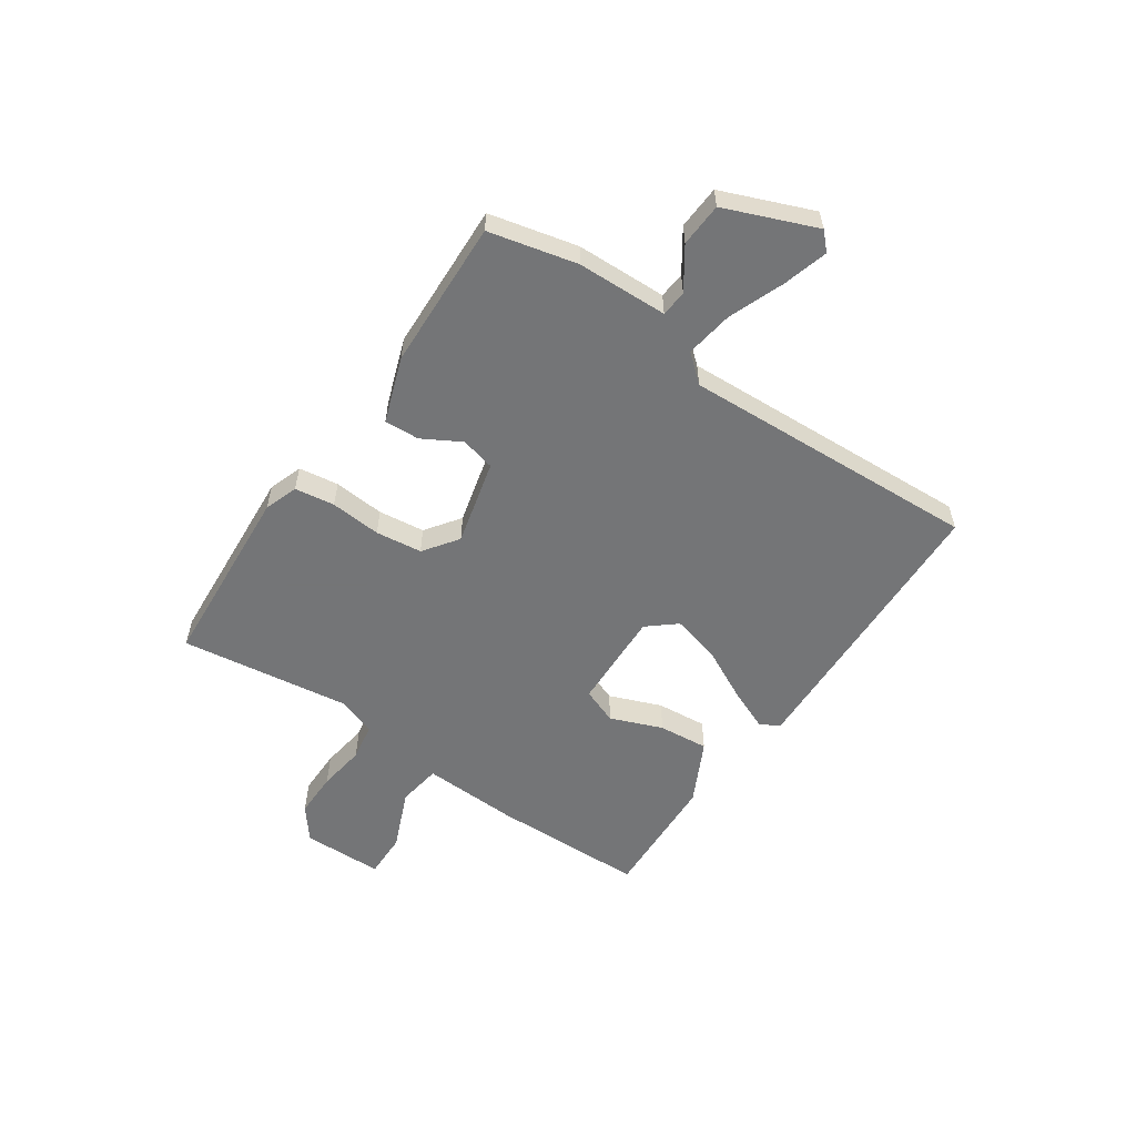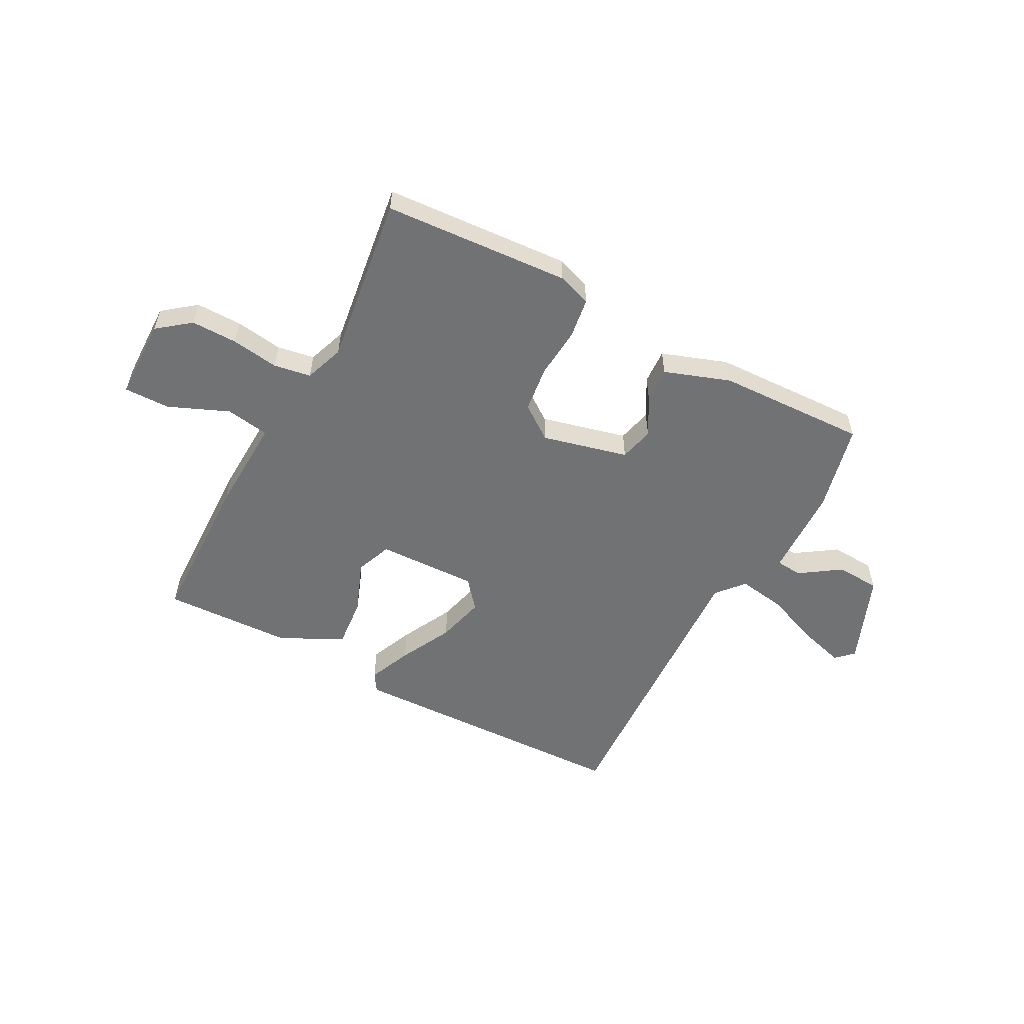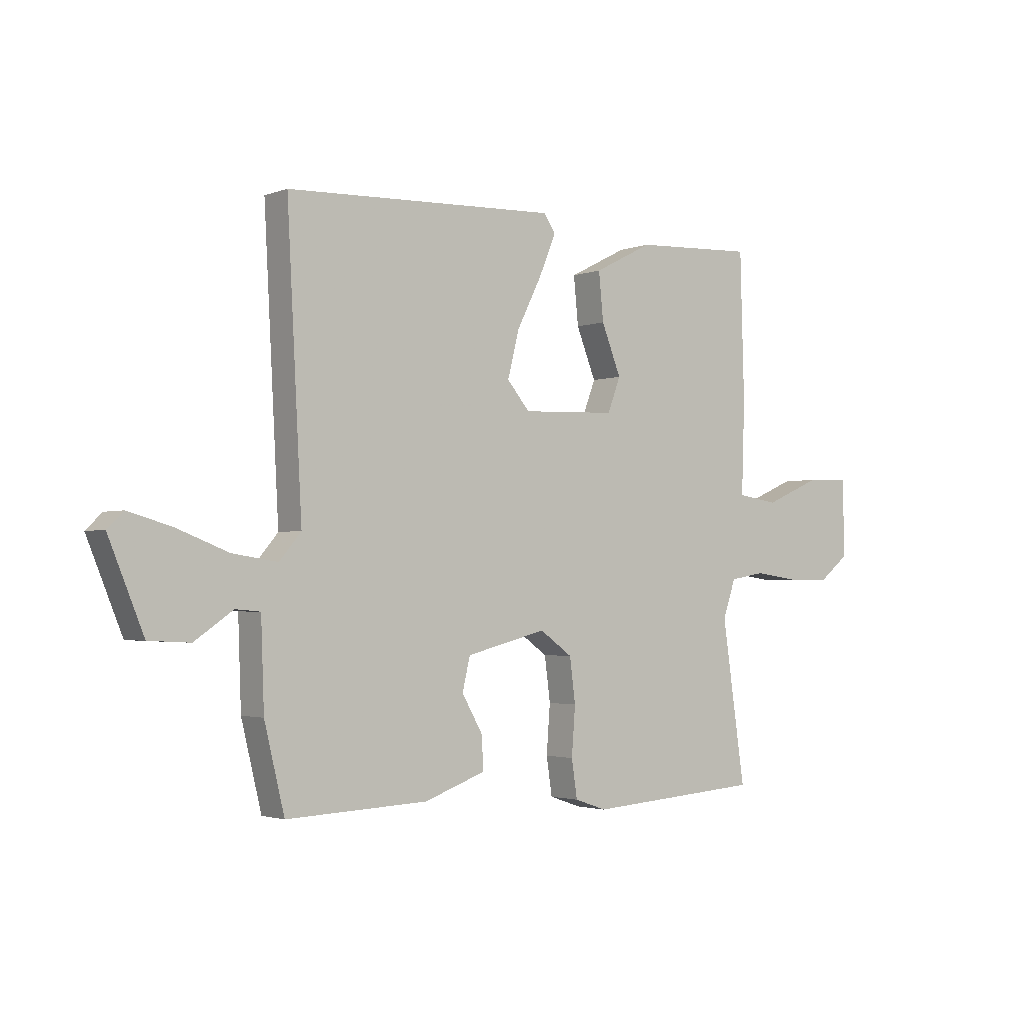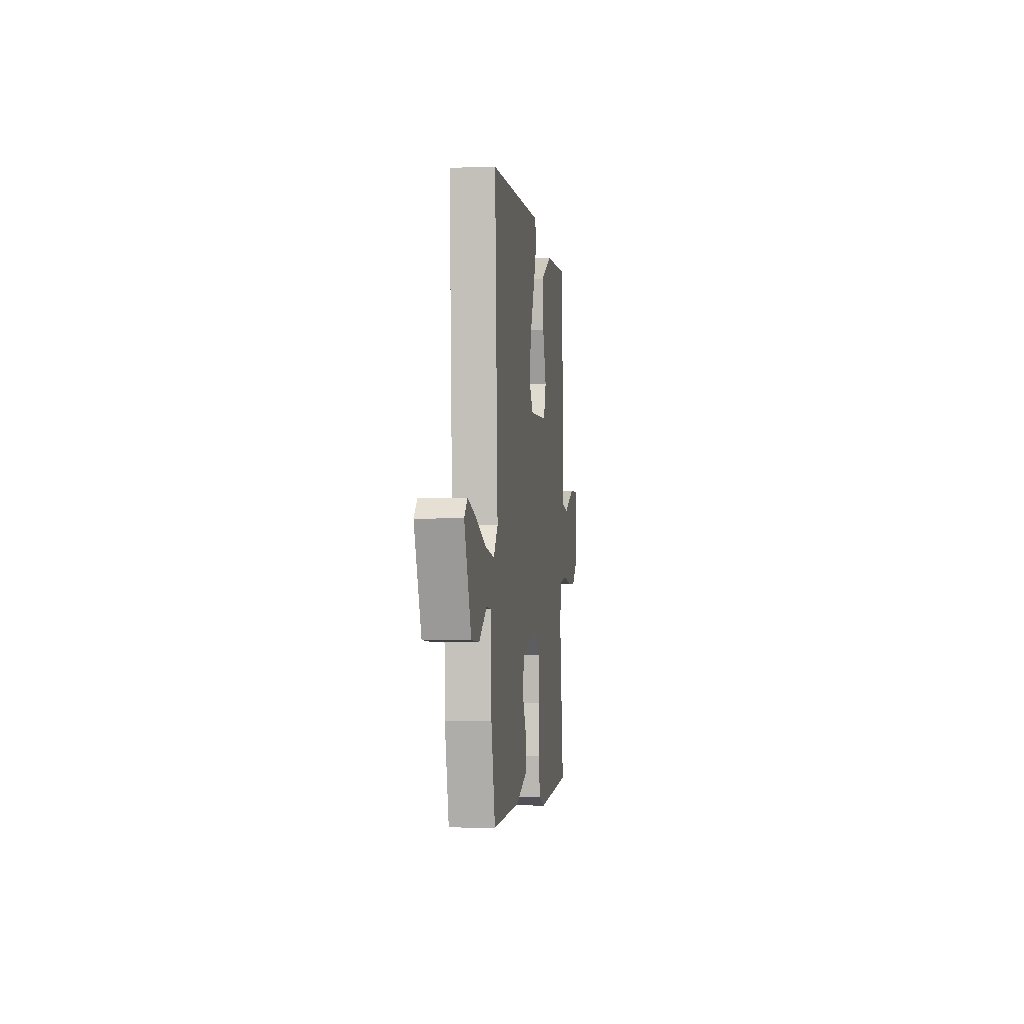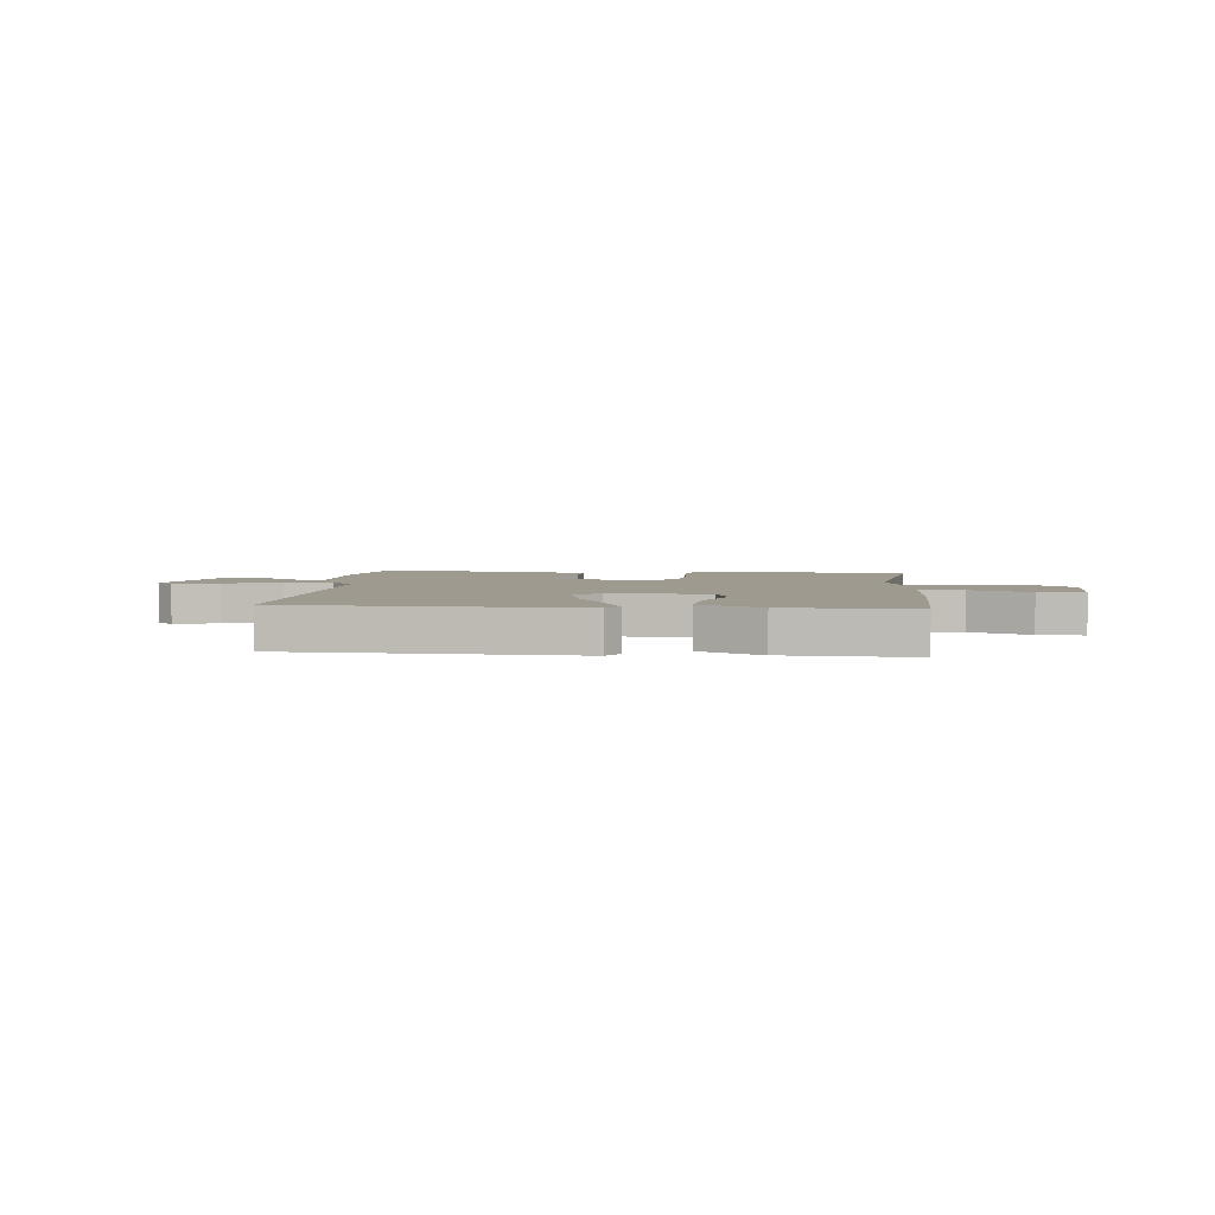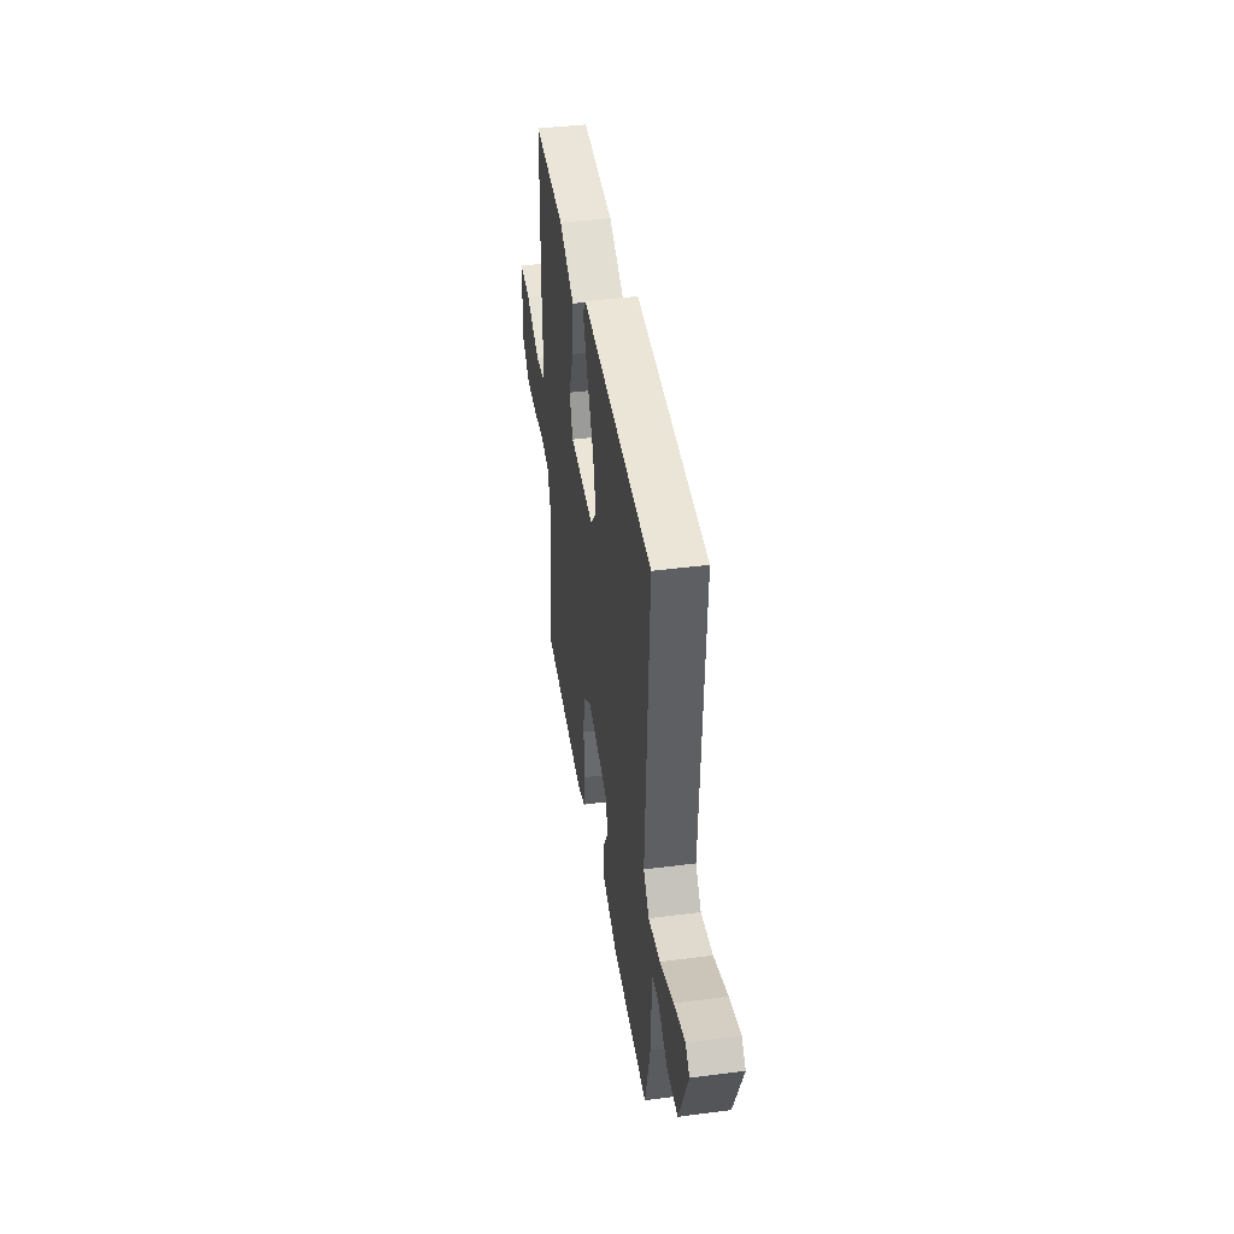
<metadata>
{"format":"obj","ext":"obj","renderer":"f3d","projection":"perspective","resolution":1024,"background":"white","views":[{"elev":-56.4,"azim":-124.7,"up":"+Y"},{"elev":-55.4,"azim":151.5,"up":"+Y"},{"elev":-2.3,"azim":-38.0,"up":"+Z"},{"elev":-2.8,"azim":-82.8,"up":"+Z"},{"elev":3.9,"azim":5.5,"up":"+Y"},{"elev":41.8,"azim":-98.9,"up":"+Z"}]}
</metadata>
<code>
v 0.5 0.07 -0.5
v 0.16 0.07 -0.525
v 0.098 0.07 -0.504
v 0.087 0.07 -0.431
v 0.094 0.07 -0.338
v 0.083 0.07 -0.253
v 0.02 0.07 -0.208
v -0.136 0.07 -0.248
v -0.151 0.07 -0.311
v -0.111 0.07 -0.381
v -0.107 0.07 -0.445
v -0.226 0.07 -0.488
v -0.5 0.07 -0.5
v -0.539 0.07 -0.339
v -0.545 0.07 -0.173
v -0.593 0.07 -0.169
v -0.667 0.07 -0.22
v -0.747 0.07 -0.216
v -0.815 0.07 -0.05
v -0.784 0.07 -0.02
v -0.702 0.07 -0.043
v -0.6 0.07 -0.082
v -0.513 0.07 -0.095
v -0.471 0.07 -0.045
v -0.5 0.07 0.5
v 0.027 0.07 0.52
v 0.049 0.07 0.486
v 0.016 0.07 0.407
v -0.032 0.07 0.311
v -0.054 0.07 0.223
v -0.01 0.07 0.171
v 0.173 0.07 0.178
v 0.198 0.07 0.244
v 0.16 0.07 0.339
v 0.151 0.07 0.431
v 0.265 0.07 0.489
v 0.5 0.07 0.5
v 0.508 0.07 0.217
v 0.502 0.07 0.041
v 0.582 0.07 0.029
v 0.691 0.07 0.076
v 0.775 0.07 0.078
v 0.778 0.07 -0.07
v 0.719 0.07 -0.117
v 0.635 0.07 -0.117
v 0.548 0.07 -0.105
v 0.48 0.07 -0.117
v 0.455 0.07 -0.189
v 0.5 0 -0.5
v 0.16 0 -0.525
v 0.098 0 -0.504
v 0.087 0 -0.431
v 0.094 0 -0.338
v 0.083 0 -0.253
v 0.02 0 -0.208
v -0.136 0 -0.248
v -0.151 0 -0.311
v -0.111 0 -0.381
v -0.107 0 -0.445
v -0.226 0 -0.488
v -0.5 0 -0.5
v -0.539 0 -0.339
v -0.545 0 -0.173
v -0.593 0 -0.169
v -0.667 0 -0.22
v -0.747 0 -0.216
v -0.815 0 -0.05
v -0.784 0 -0.02
v -0.702 0 -0.043
v -0.6 0 -0.082
v -0.513 0 -0.095
v -0.471 0 -0.045
v -0.5 0 0.5
v 0.027 0 0.52
v 0.049 0 0.486
v 0.016 0 0.407
v -0.032 0 0.311
v -0.054 0 0.223
v -0.01 0 0.171
v 0.173 0 0.178
v 0.198 0 0.244
v 0.16 0 0.339
v 0.151 0 0.431
v 0.265 0 0.489
v 0.5 0 0.5
v 0.508 0 0.217
v 0.502 0 0.041
v 0.582 0 0.029
v 0.691 0 0.076
v 0.775 0 0.078
v 0.778 0 -0.07
v 0.719 0 -0.117
v 0.635 0 -0.117
v 0.548 0 -0.105
v 0.48 0 -0.117
v 0.455 0 -0.189
f 44 45 46
f 43 44 46
f 42 43 46
f 41 42 46
f 40 41 46
f 39 40 46 47
f 39 47 48
f 38 39 48
f 37 38 48
f 36 37 48
f 35 36 48
f 34 35 48
f 33 34 48
f 27 28 29
f 26 27 29
f 25 26 29
f 24 25 29
f 23 24 29 30
f 20 21 22
f 19 20 22
f 18 19 22
f 17 18 22
f 16 17 22
f 15 16 22 23
f 14 15 23
f 13 14 23
f 12 13 23
f 11 12 23
f 10 11 23
f 9 10 23
f 8 9 23 30
f 3 4 5
f 2 3 5
f 1 2 5
f 48 1 5
f 33 48 5
f 32 33 5
f 7 8 30 31
f 6 7 31 32
f 5 6 32
f 94 93 92
f 94 92 91
f 94 91 90
f 94 90 89
f 94 89 88
f 95 94 88 87
f 96 95 87
f 96 87 86
f 96 86 85
f 96 85 84
f 96 84 83
f 96 83 82
f 96 82 81
f 77 76 75
f 77 75 74
f 77 74 73
f 77 73 72
f 78 77 72 71
f 70 69 68
f 70 68 67
f 70 67 66
f 70 66 65
f 70 65 64
f 71 70 64 63
f 71 63 62
f 71 62 61
f 71 61 60
f 71 60 59
f 71 59 58
f 71 58 57
f 78 71 57 56
f 53 52 51
f 53 51 50
f 53 50 49
f 53 49 96
f 53 96 81
f 53 81 80
f 79 78 56 55
f 80 79 55 54
f 80 54 53
f 1 49 50 2
f 2 50 51 3
f 3 51 52 4
f 4 52 53 5
f 5 53 54 6
f 6 54 55 7
f 7 55 56 8
f 8 56 57 9
f 9 57 58 10
f 10 58 59 11
f 11 59 60 12
f 12 60 61 13
f 13 61 62 14
f 14 62 63 15
f 15 63 64 16
f 16 64 65 17
f 17 65 66 18
f 18 66 67 19
f 19 67 68 20
f 20 68 69 21
f 21 69 70 22
f 22 70 71 23
f 23 71 72 24
f 24 72 73 25
f 25 73 74 26
f 26 74 75 27
f 27 75 76 28
f 28 76 77 29
f 29 77 78 30
f 30 78 79 31
f 31 79 80 32
f 32 80 81 33
f 33 81 82 34
f 34 82 83 35
f 35 83 84 36
f 36 84 85 37
f 37 85 86 38
f 38 86 87 39
f 39 87 88 40
f 40 88 89 41
f 41 89 90 42
f 42 90 91 43
f 43 91 92 44
f 44 92 93 45
f 45 93 94 46
f 46 94 95 47
f 47 95 96 48
f 48 96 49 1

</code>
